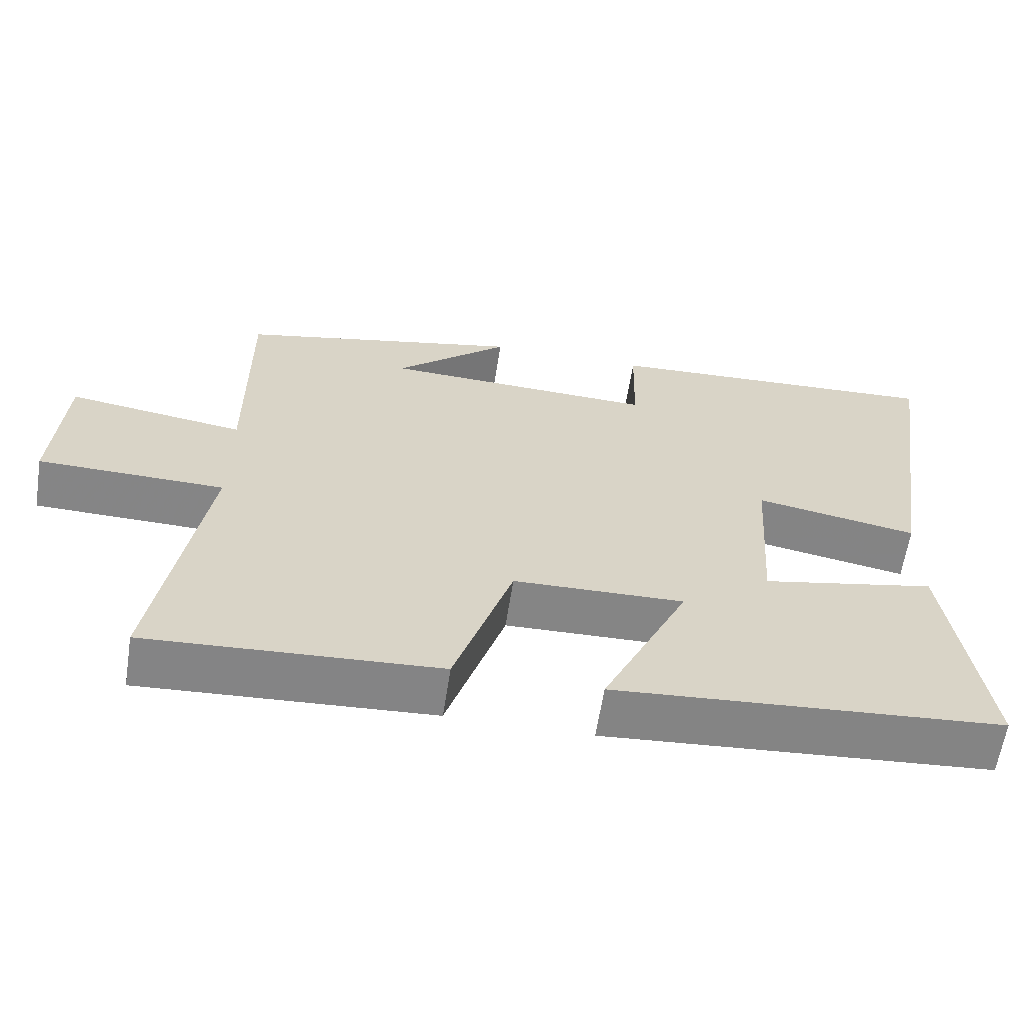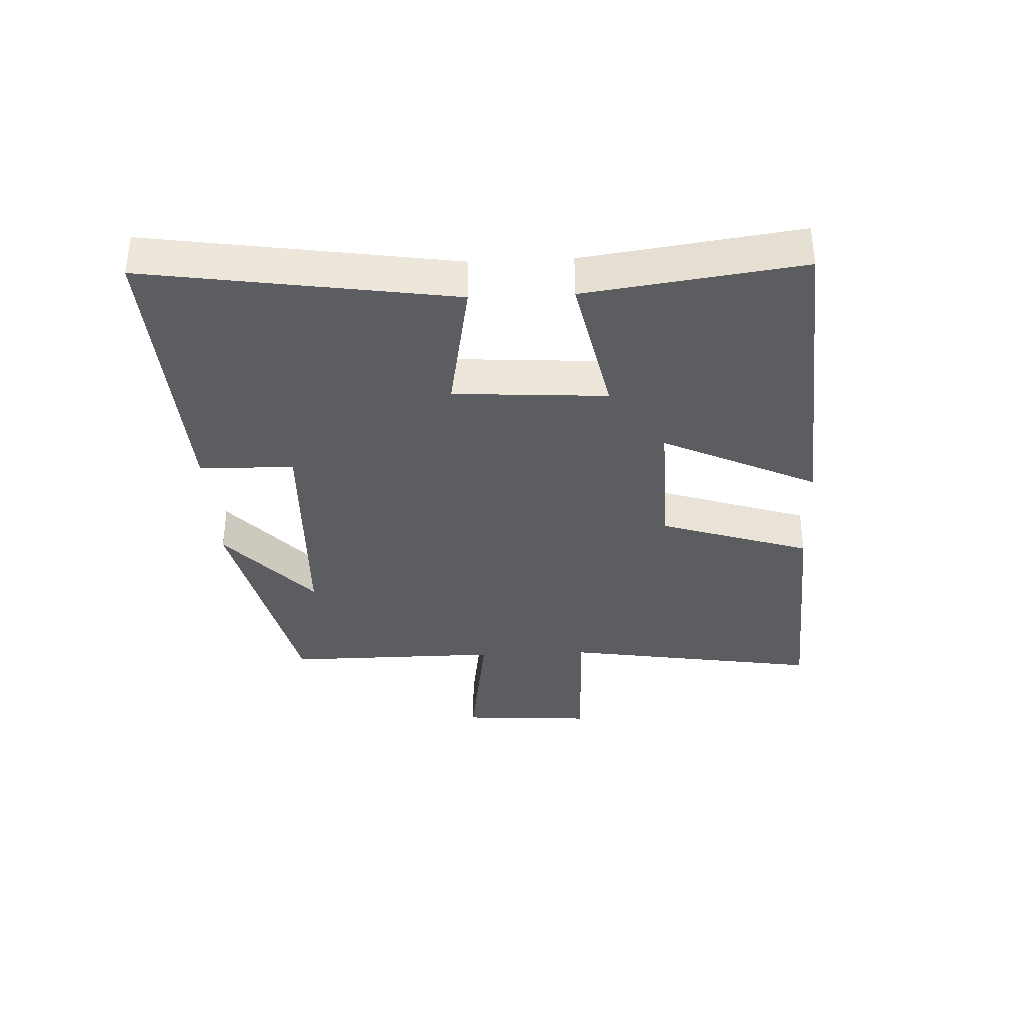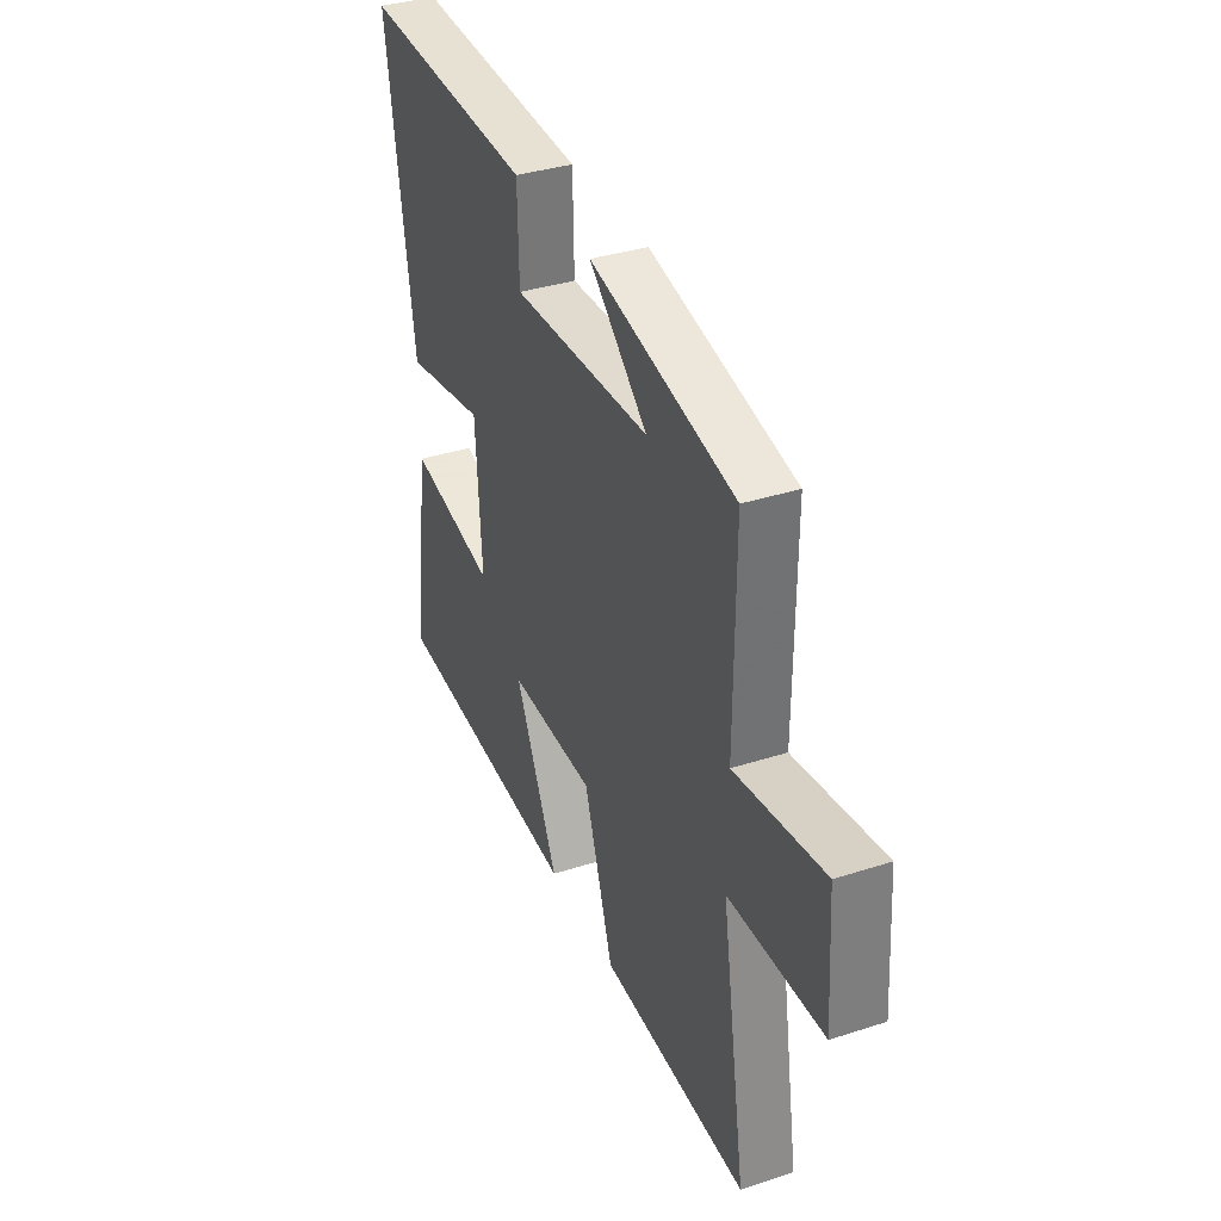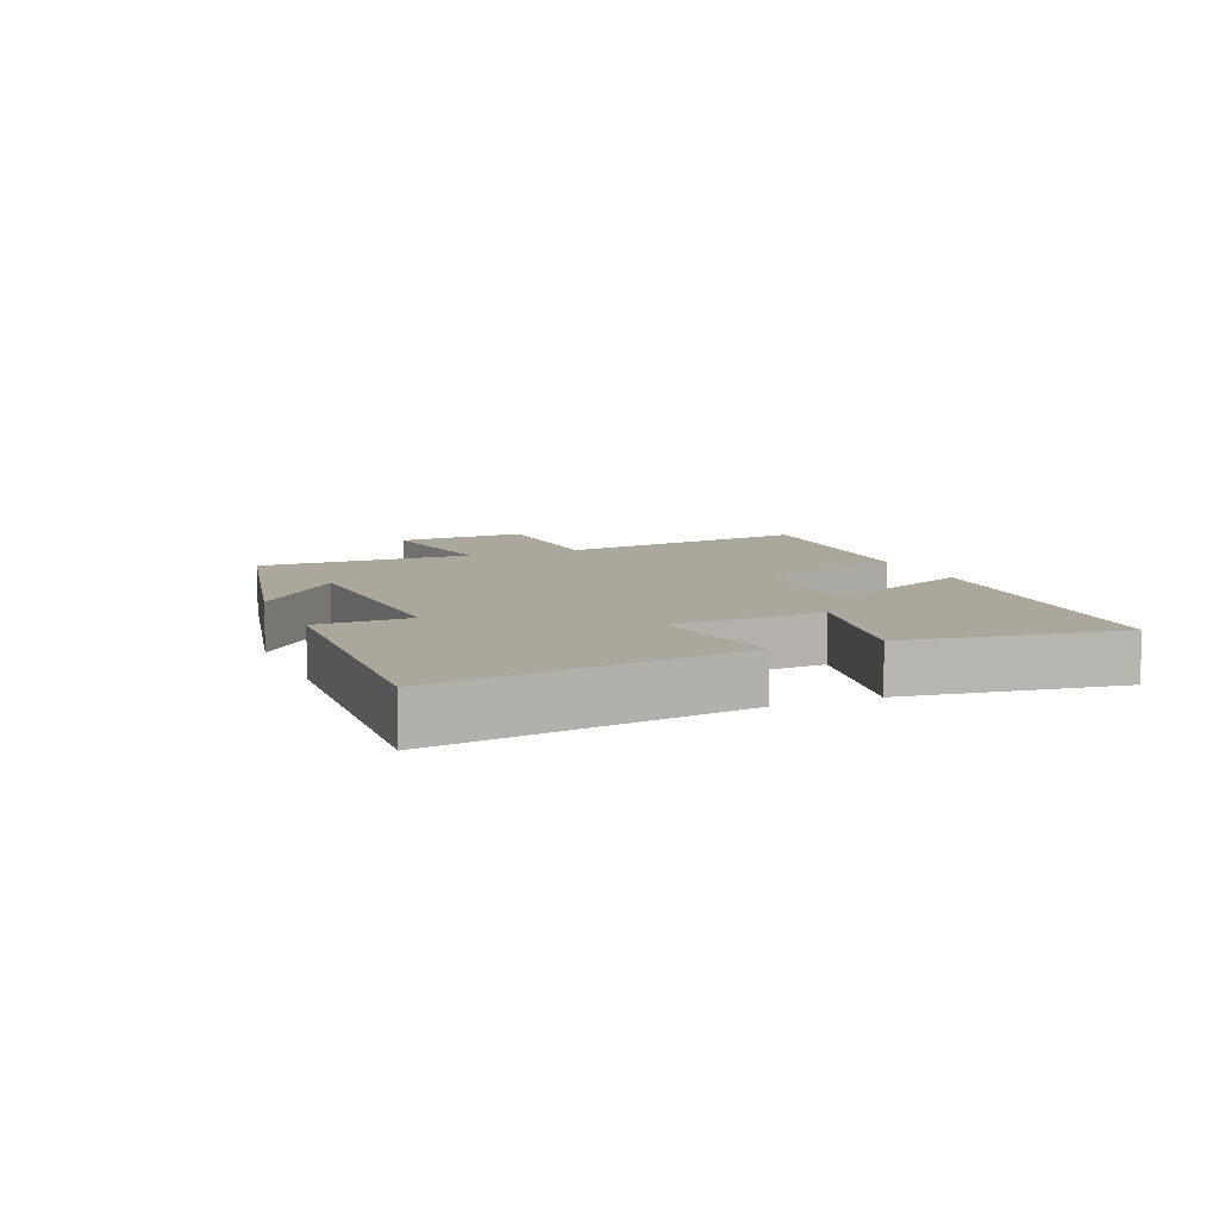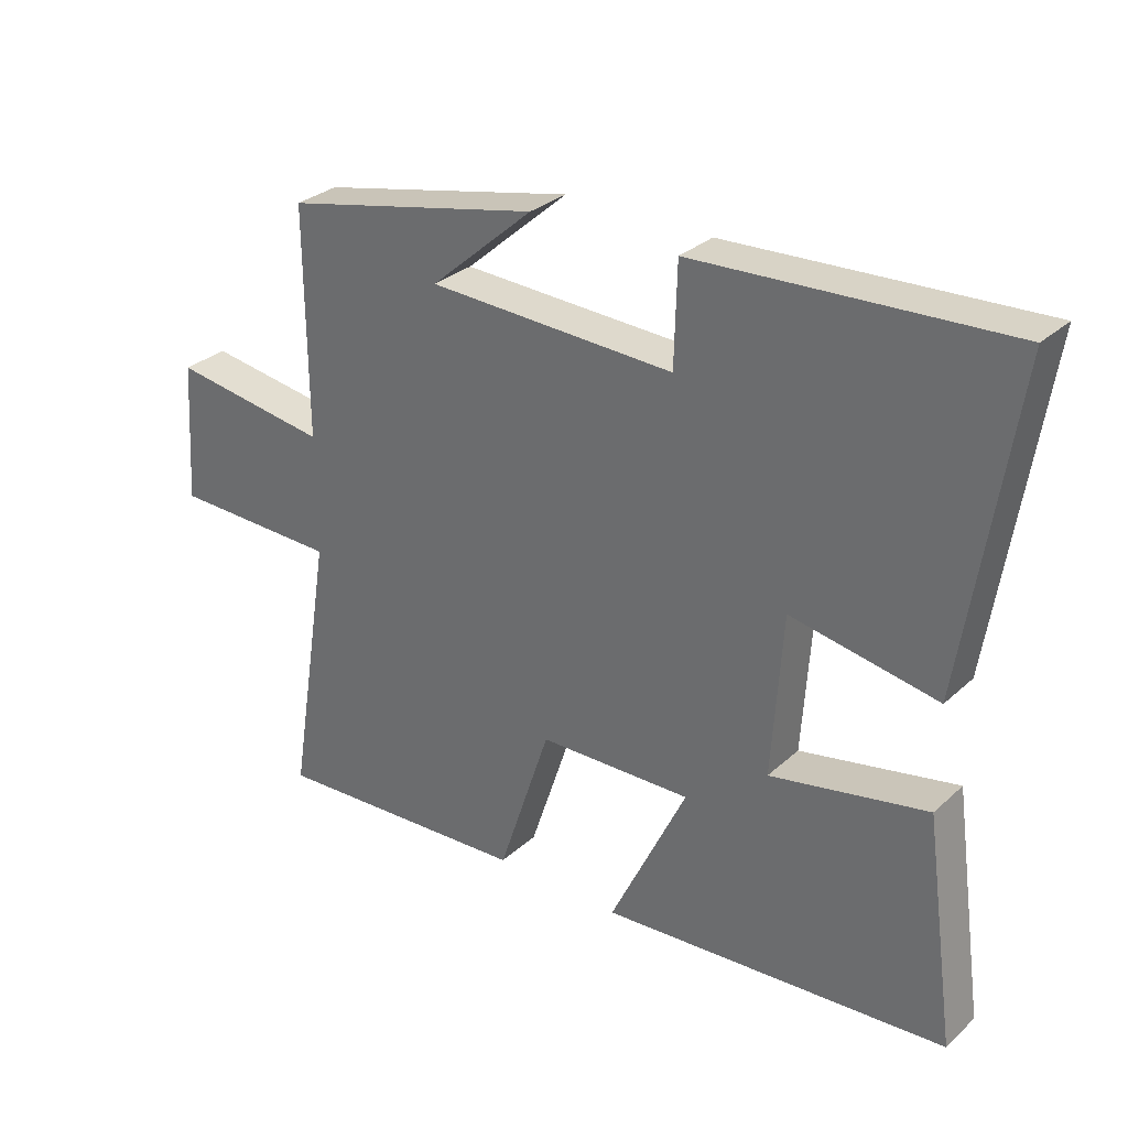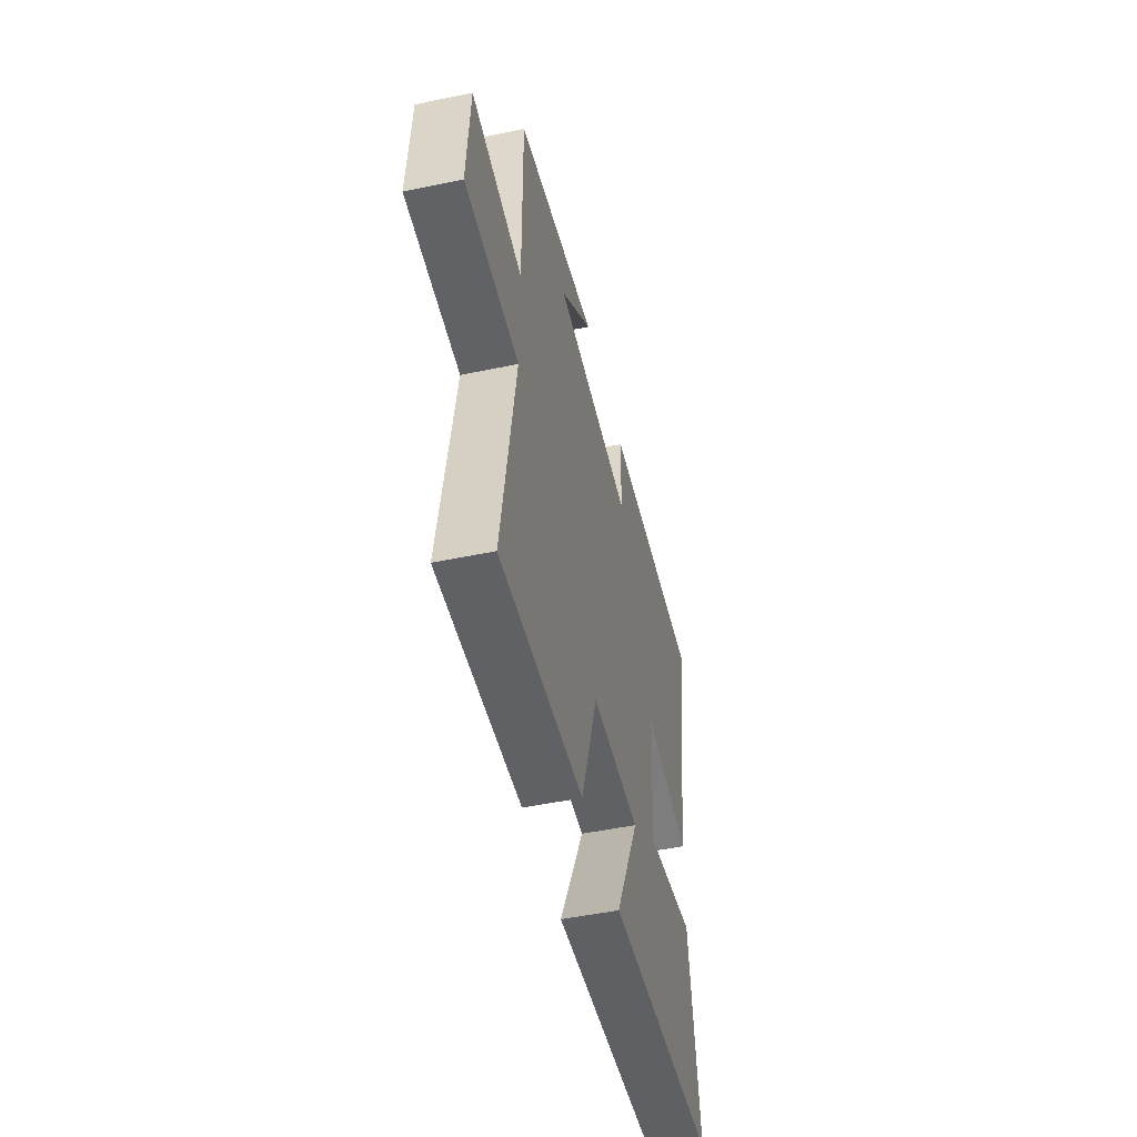
<metadata>
{"format":"obj","ext":"obj","renderer":"f3d","projection":"perspective","resolution":1024,"background":"white","views":[{"elev":-61.8,"azim":-8.8,"up":"+Z"},{"elev":-35.4,"azim":92.6,"up":"+Y"},{"elev":35.7,"azim":-113.1,"up":"+Z"},{"elev":8.4,"azim":67.5,"up":"+Y"},{"elev":30.2,"azim":37.9,"up":"+Z"},{"elev":-49.4,"azim":-77.0,"up":"+Z"}]}
</metadata>
<code>
v 0.548 0.07 -0.46
v 0.022 0.07 -0.5
v 0.139 0.07 -0.254
v -0.093 0.07 -0.26
v -0.172 0.07 -0.5
v -0.566 0.07 -0.523
v -0.5 0.07 -0.11
v -0.753 0.07 -0.105
v -0.739 0.07 0.107
v -0.5 0.07 0.072
v -0.502 0.07 0.415
v -0.114 0.07 0.5
v -0.27 0.07 0.363
v 0.102 0.07 0.349
v 0.106 0.07 0.5
v 0.574 0.07 0.524
v 0.5 0.07 0.038
v 0.279 0.07 0.078
v 0.263 0.07 -0.166
v 0.5 0.07 -0.118
v 0.548 0 -0.46
v 0.022 0 -0.5
v 0.139 0 -0.254
v -0.093 0 -0.26
v -0.172 0 -0.5
v -0.566 0 -0.523
v -0.5 0 -0.11
v -0.753 0 -0.105
v -0.739 0 0.107
v -0.5 0 0.072
v -0.502 0 0.415
v -0.114 0 0.5
v -0.27 0 0.363
v 0.102 0 0.349
v 0.106 0 0.5
v 0.574 0 0.524
v 0.5 0 0.038
v 0.279 0 0.078
v 0.263 0 -0.166
v 0.5 0 -0.118
f 1 2 3
f 20 1 3
f 19 20 3
f 18 19 3 4
f 16 17 18
f 15 16 18
f 14 15 18
f 13 14 18 4
f 11 12 13
f 13 4 5
f 11 13 5
f 10 11 5
f 7 8 9 10
f 7 10 5
f 5 6 7
f 23 22 21
f 23 21 40
f 23 40 39
f 24 23 39 38
f 38 37 36
f 38 36 35
f 38 35 34
f 24 38 34 33
f 33 32 31
f 25 24 33
f 25 33 31
f 25 31 30
f 30 29 28 27
f 25 30 27
f 27 26 25
f 1 21 22 2
f 2 22 23 3
f 3 23 24 4
f 4 24 25 5
f 5 25 26 6
f 6 26 27 7
f 7 27 28 8
f 8 28 29 9
f 9 29 30 10
f 10 30 31 11
f 11 31 32 12
f 12 32 33 13
f 13 33 34 14
f 14 34 35 15
f 15 35 36 16
f 16 36 37 17
f 17 37 38 18
f 18 38 39 19
f 19 39 40 20
f 20 40 21 1

</code>
